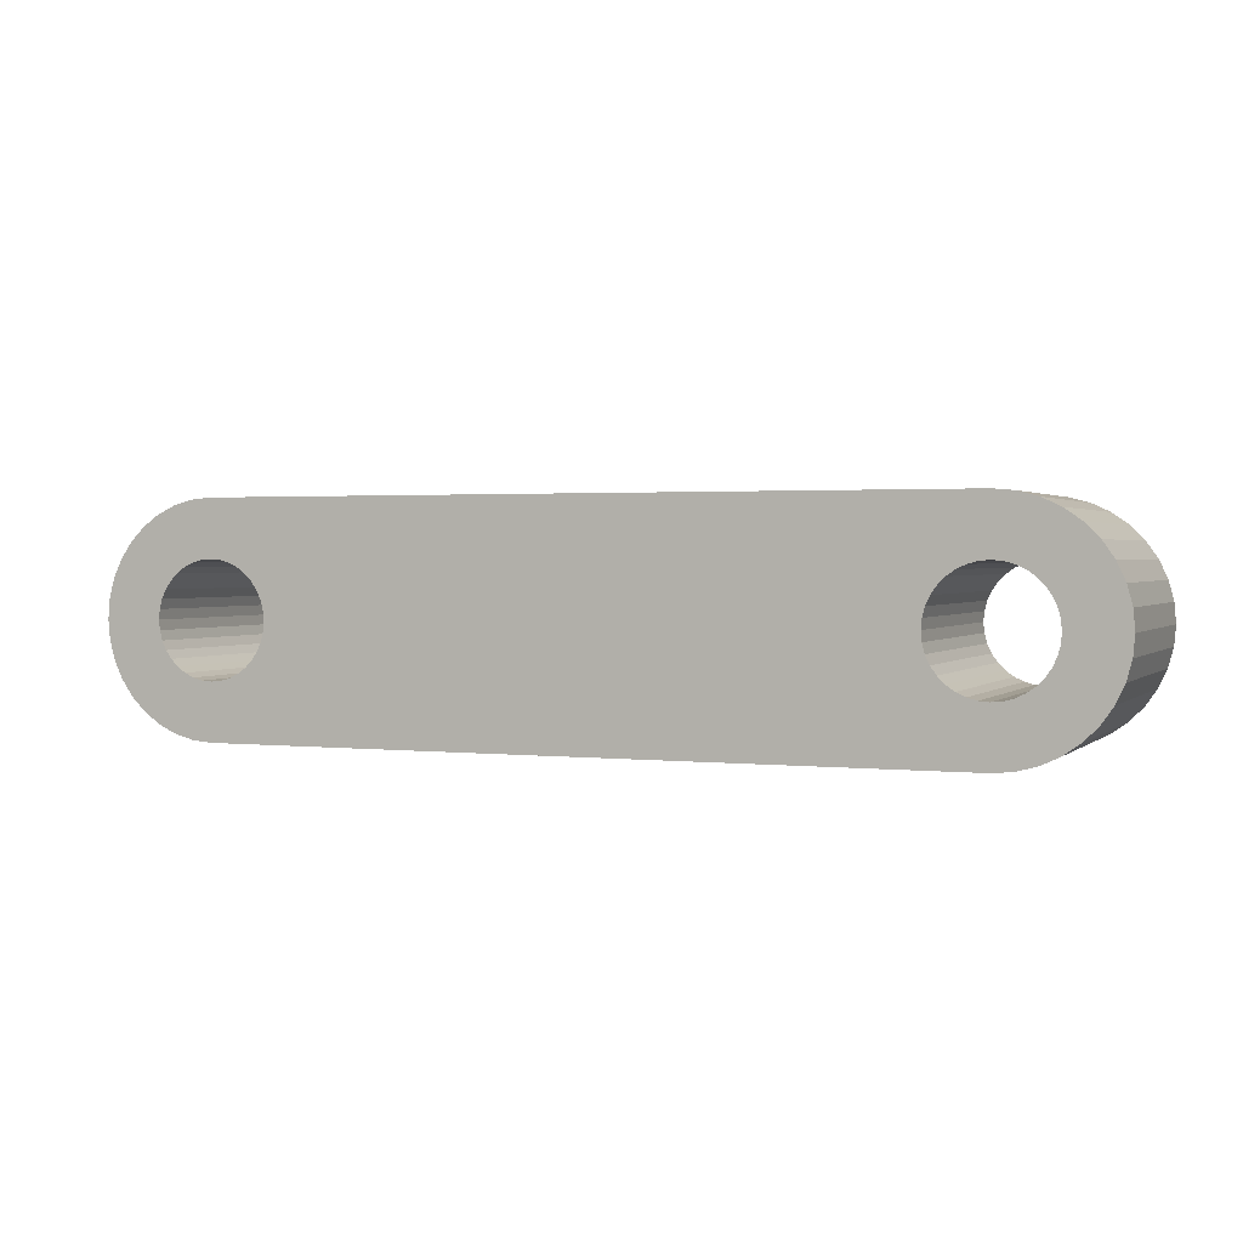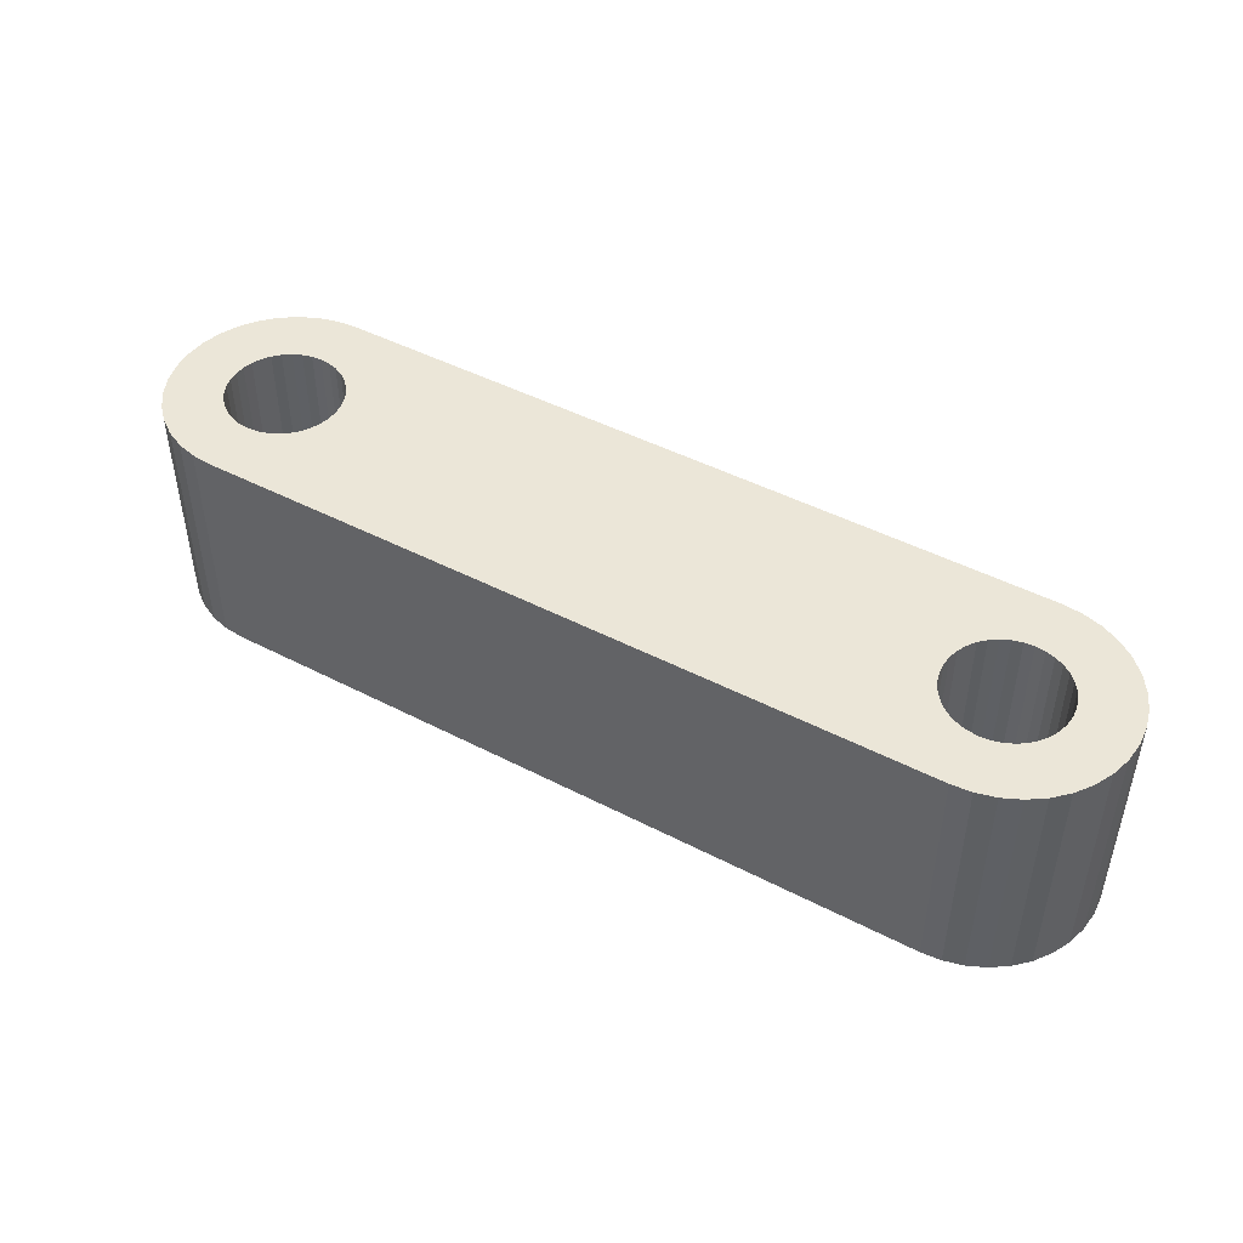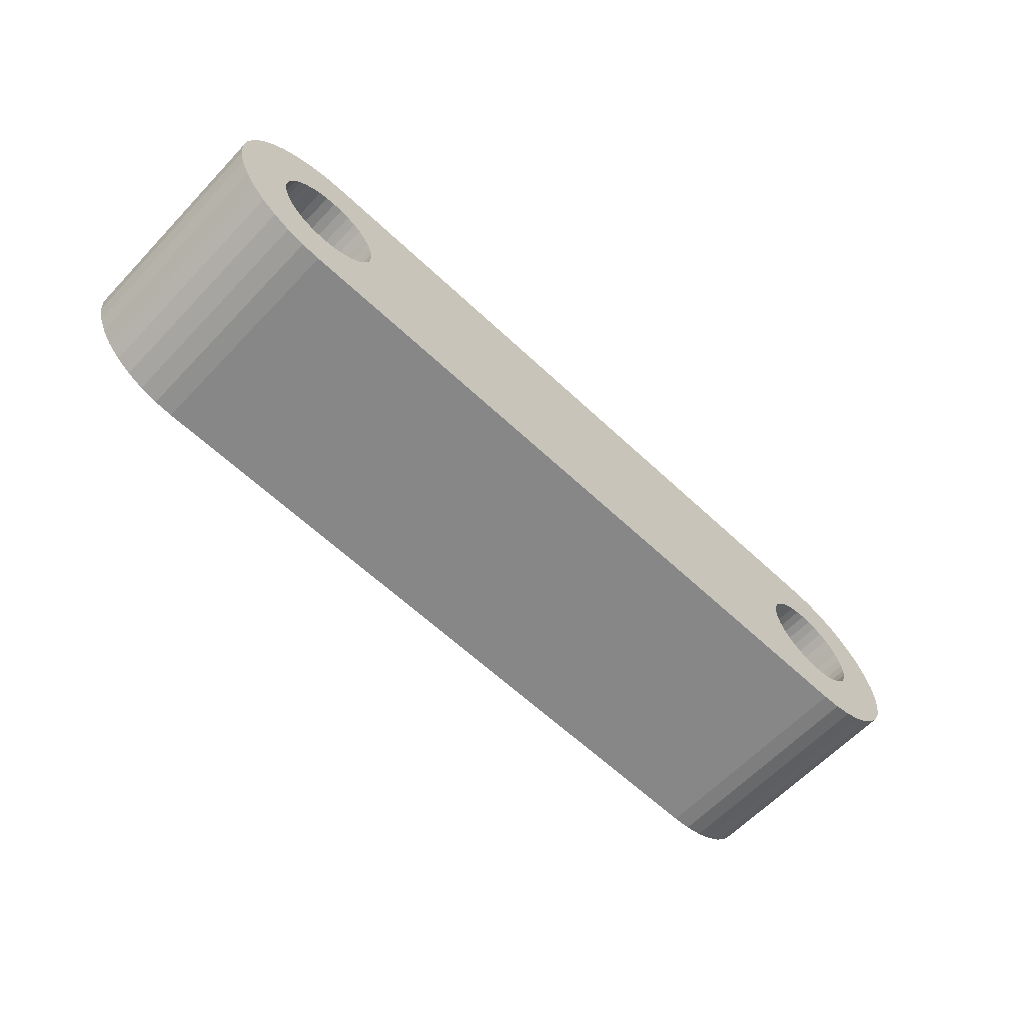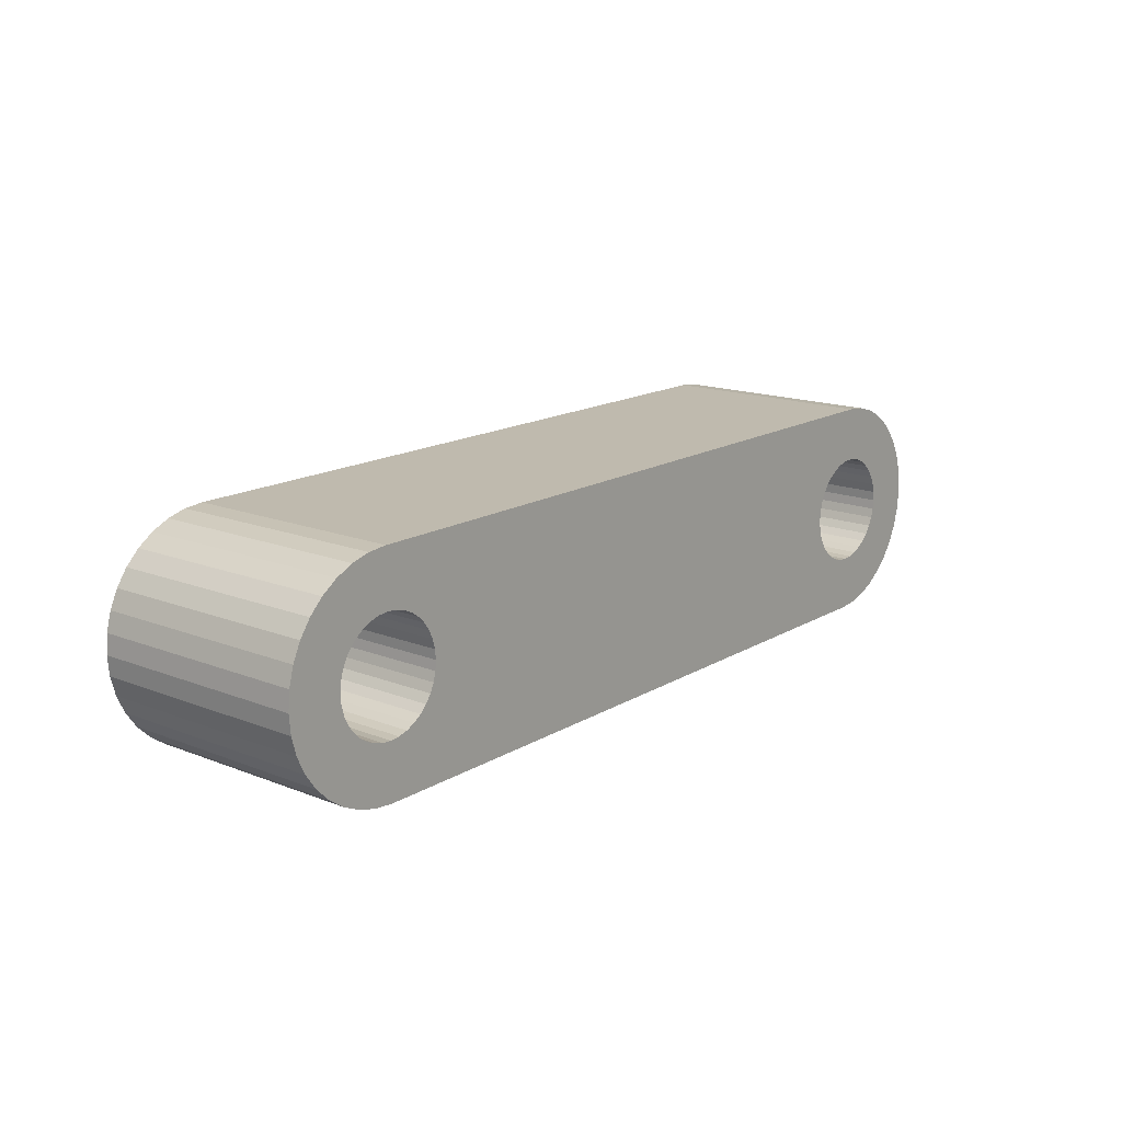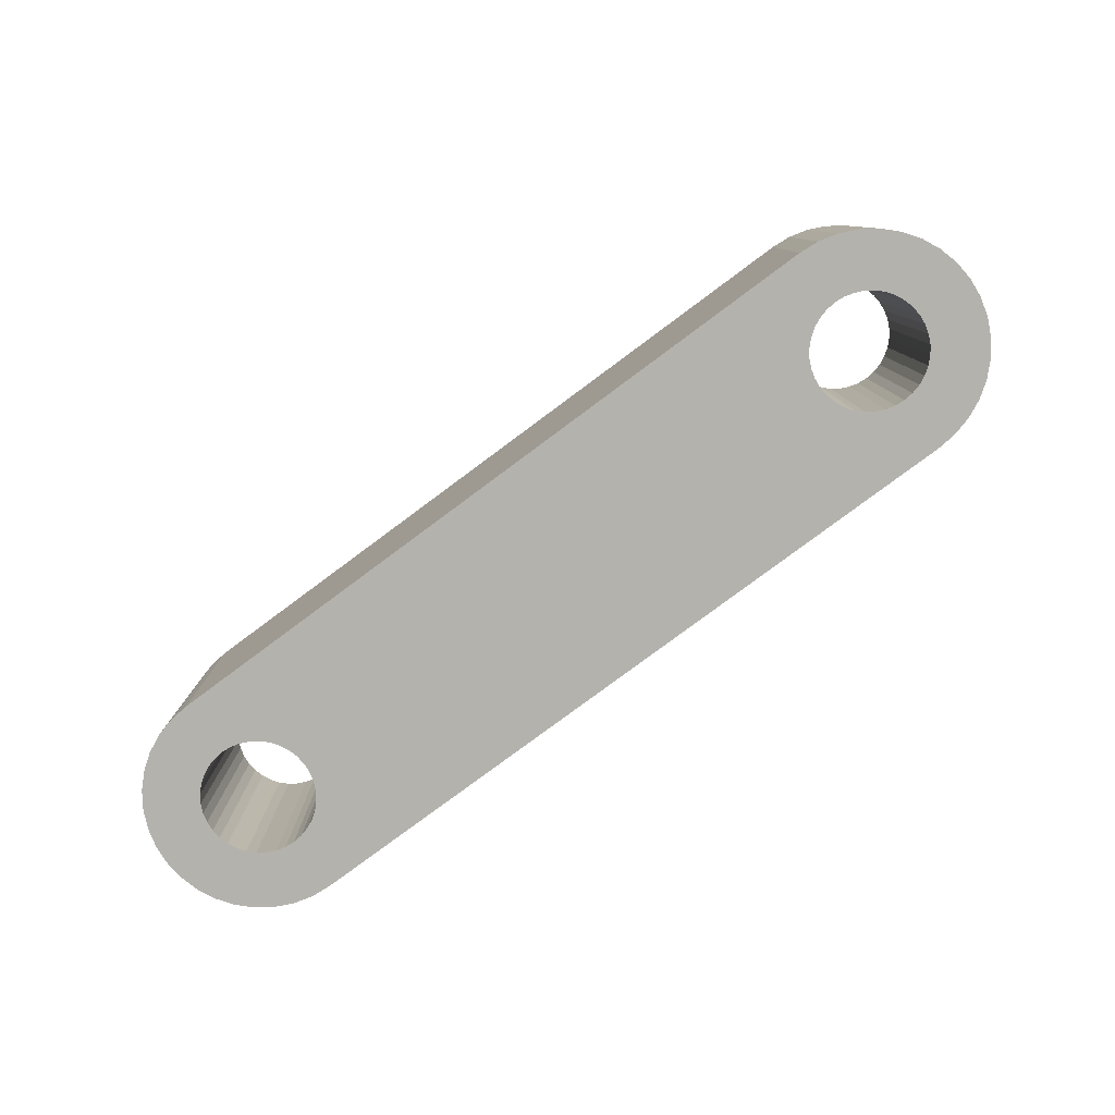
<metadata>
{"format":"obj","ext":"obj","renderer":"f3d","projection":"perspective","resolution":1024,"background":"white","views":[{"elev":1.8,"azim":-157.7,"up":"+Y"},{"elev":46.4,"azim":-149.4,"up":"+Z"},{"elev":-62.6,"azim":136.5,"up":"+Y"},{"elev":15.8,"azim":129.3,"up":"+Y"},{"elev":-79.5,"azim":-143.4,"up":"+Z"}]}
</metadata>
<code>
o second_rocker_arm
v 0.3206 -0.05 0.1
v 0 -0.05 0.1
v 0.3206 -0.05 0
v 0 -0.05 0
v 0.3293 -0.04924 0
v 0.3293 -0.04924 0.1
v 0.3377 -0.04698 0
v 0.3377 -0.04698 0.1
v 0.3456 -0.0433 0
v 0.3456 -0.0433 0.1
v 0.3528 -0.0383 0
v 0.3528 -0.0383 0.1
v 0.3589 -0.03214 0
v 0.3589 -0.03214 0.1
v 0.3639 -0.025 0
v 0.3639 -0.025 0.1
v 0.3676 -0.0171 0
v 0.3676 -0.0171 0.1
v 0.3699 -0.008682 0
v 0.3699 -0.008682 0.1
v 0.3706 0 0
v 0.3706 0 0.1
v 0.3699 0.008682 0
v 0.3699 0.008682 0.1
v 0.3676 0.0171 0
v 0.3676 0.0171 0.1
v 0.3639 0.025 0
v 0.3639 0.025 0.1
v 0.3589 0.03214 0
v 0.3589 0.03214 0.1
v 0.3528 0.0383 0
v 0.3528 0.0383 0.1
v 0.3456 0.0433 0
v 0.3456 0.0433 0.1
v 0.3377 0.04698 0
v 0.3377 0.04698 0.1
v 0.3293 0.04924 0
v 0.3293 0.04924 0.1
v 0.3206 0.05 0
v 0.3206 0.05 0.1
v 0 0.05 0.1
v -0 0.05 0
v -0.025 -0 0.1
v -0.025 -0 0
v -0.02462 0.004341 0.1
v -0.02462 0.004341 0
v -0.02349 0.008551 0.1
v -0.02349 0.008551 0
v -0.02165 0.0125 0.1
v -0.02165 0.0125 0
v -0.01915 0.01607 0.1
v -0.01915 0.01607 0
v -0.01607 0.01915 0.1
v -0.01607 0.01915 0
v -0.0125 0.02165 0.1
v -0.0125 0.02165 0
v -0.008551 0.02349 0.1
v -0.008551 0.02349 0
v -0.004341 0.02462 0.1
v -0.004341 0.02462 0
v -0 0.025 0.1
v -0 0.025 0
v 0.004341 0.02462 0.1
v 0.004341 0.02462 0
v 0.008551 0.02349 0.1
v 0.008551 0.02349 0
v 0.0125 0.02165 0.1
v 0.0125 0.02165 0
v 0.01607 0.01915 0.1
v 0.01607 0.01915 0
v 0.01915 0.01607 0.1
v 0.01915 0.01607 0
v 0.02165 0.0125 0.1
v 0.02165 0.0125 0
v 0.02349 0.008551 0.1
v 0.02349 0.008551 0
v 0.02462 0.004341 0.1
v 0.02462 0.004341 0
v 0.025 0 0.1
v 0.025 0 0
v 0.02462 -0.004341 0.1
v 0.02462 -0.004341 0
v 0.02349 -0.008551 0.1
v 0.02349 -0.008551 0
v 0.02165 -0.0125 0.1
v 0.02165 -0.0125 0
v 0.01915 -0.01607 0.1
v 0.01915 -0.01607 0
v 0.01607 -0.01915 0.1
v 0.01607 -0.01915 0
v 0.0125 -0.02165 0.1
v 0.0125 -0.02165 0
v 0.008551 -0.02349 0.1
v 0.008551 -0.02349 0
v 0.004341 -0.02462 0.1
v 0.004341 -0.02462 0
v 0 -0.025 0.1
v 0 -0.025 0
v -0.004341 -0.02462 0.1
v -0.004341 -0.02462 0
v -0.008551 -0.02349 0.1
v -0.008551 -0.02349 0
v -0.0125 -0.02165 0.1
v -0.0125 -0.02165 0
v -0.01607 -0.01915 0.1
v -0.01607 -0.01915 0
v -0.01915 -0.01607 0.1
v -0.01915 -0.01607 0
v -0.02165 -0.0125 0.1
v -0.02165 -0.0125 0
v -0.02349 -0.008551 0.1
v -0.02349 -0.008551 0
v -0.02462 -0.004341 0.1
v -0.02462 -0.004341 0
v 0.2956 -0 0.1
v 0.2956 -0 0
v 0.296 0.004341 0.1
v 0.296 0.004341 0
v 0.2971 0.008551 0.1
v 0.2971 0.008551 0
v 0.299 0.0125 0.1
v 0.299 0.0125 0
v 0.3015 0.01607 0.1
v 0.3015 0.01607 0
v 0.3046 0.01915 0.1
v 0.3046 0.01915 0
v 0.3081 0.02165 0.1
v 0.3081 0.02165 0
v 0.3121 0.02349 0.1
v 0.3121 0.02349 0
v 0.3163 0.02462 0.1
v 0.3163 0.02462 0
v 0.3206 0.025 0.1
v 0.3206 0.025 0
v 0.325 0.02462 0.1
v 0.325 0.02462 0
v 0.3292 0.02349 0.1
v 0.3292 0.02349 0
v 0.3331 0.02165 0.1
v 0.3331 0.02165 0
v 0.3367 0.01915 0.1
v 0.3367 0.01915 0
v 0.3398 0.01607 0.1
v 0.3398 0.01607 0
v 0.3423 0.0125 0.1
v 0.3423 0.0125 0
v 0.3441 0.008551 0.1
v 0.3441 0.008551 0
v 0.3452 0.004341 0.1
v 0.3452 0.004341 0
v 0.3456 0 0.1
v 0.3456 0 0
v 0.3452 -0.004341 0.1
v 0.3452 -0.004341 0
v 0.3441 -0.008551 0.1
v 0.3441 -0.008551 0
v 0.3423 -0.0125 0.1
v 0.3423 -0.0125 0
v 0.3398 -0.01607 0.1
v 0.3398 -0.01607 0
v 0.3367 -0.01915 0.1
v 0.3367 -0.01915 0
v 0.3331 -0.02165 0.1
v 0.3331 -0.02165 0
v 0.3292 -0.02349 0.1
v 0.3292 -0.02349 0
v 0.325 -0.02462 0.1
v 0.325 -0.02462 0
v 0.3206 -0.025 0.1
v 0.3206 -0.025 0
v 0.3163 -0.02462 0.1
v 0.3163 -0.02462 0
v 0.3121 -0.02349 0.1
v 0.3121 -0.02349 0
v 0.3081 -0.02165 0.1
v 0.3081 -0.02165 0
v 0.3046 -0.01915 0.1
v 0.3046 -0.01915 0
v 0.3015 -0.01607 0.1
v 0.3015 -0.01607 0
v 0.299 -0.0125 0.1
v 0.299 -0.0125 0
v 0.2971 -0.008551 0.1
v 0.2971 -0.008551 0
v 0.296 -0.004341 0.1
v 0.296 -0.004341 0
v -0 0.05 0.1
v -0 0.05 0
v -0.008682 0.04924 0
v -0.008682 0.04924 0.1
v -0.0171 0.04698 0
v -0.0171 0.04698 0.1
v -0.025 0.0433 0
v -0.025 0.0433 0.1
v -0.03214 0.0383 0
v -0.03214 0.0383 0.1
v -0.0383 0.03214 0
v -0.0383 0.03214 0.1
v -0.0433 0.025 0
v -0.0433 0.025 0.1
v -0.04698 0.0171 0
v -0.04698 0.0171 0.1
v -0.04924 0.008682 0
v -0.04924 0.008682 0.1
v -0.05 -0 0
v -0.05 -0 0.1
v -0.04924 -0.008682 0
v -0.04924 -0.008682 0.1
v -0.04698 -0.0171 0
v -0.04698 -0.0171 0.1
v -0.0433 -0.025 0
v -0.0433 -0.025 0.1
v -0.0383 -0.03214 0
v -0.0383 -0.03214 0.1
v -0.03214 -0.0383 0
v -0.03214 -0.0383 0.1
v -0.025 -0.0433 0
v -0.025 -0.0433 0.1
v -0.0171 -0.04698 0
v -0.0171 -0.04698 0.1
v -0.008682 -0.04924 0
v -0.008682 -0.04924 0.1
v 0.2956 0 0.1
v 0.025 0 0.1
v 0.3456 0 0.1
v -0.025 0 0.1
v 0.2956 0 0
v 0 0.05 0
v -0.025 0 0
f 1 2 3
f 3 2 4
f 1 3 5
f 1 5 6
f 6 5 7
f 6 7 8
f 8 7 9
f 8 9 10
f 10 9 11
f 10 11 12
f 12 11 13
f 12 13 14
f 14 13 15
f 14 15 16
f 16 15 17
f 16 17 18
f 18 17 19
f 18 19 20
f 20 19 21
f 20 21 22
f 22 21 23
f 22 23 24
f 24 23 25
f 24 25 26
f 26 25 27
f 26 27 28
f 28 27 29
f 28 29 30
f 30 29 31
f 30 31 32
f 32 31 33
f 32 33 34
f 34 33 35
f 34 35 36
f 36 35 37
f 36 37 38
f 38 37 39
f 38 39 40
f 41 40 42
f 42 40 39
f 43 44 45
f 45 44 46
f 45 46 47
f 47 46 48
f 47 48 49
f 49 48 50
f 49 50 51
f 51 50 52
f 51 52 53
f 53 52 54
f 53 54 55
f 55 54 56
f 55 56 57
f 57 56 58
f 57 58 59
f 59 58 60
f 59 60 61
f 61 60 62
f 61 62 63
f 63 62 64
f 63 64 65
f 65 64 66
f 65 66 67
f 67 66 68
f 67 68 69
f 69 68 70
f 69 70 71
f 71 70 72
f 71 72 73
f 73 72 74
f 73 74 75
f 75 74 76
f 75 76 77
f 77 76 78
f 77 78 79
f 79 78 80
f 79 80 81
f 81 80 82
f 81 82 83
f 83 82 84
f 83 84 85
f 85 84 86
f 85 86 87
f 87 86 88
f 87 88 89
f 89 88 90
f 89 90 91
f 91 90 92
f 91 92 93
f 93 92 94
f 93 94 95
f 95 94 96
f 95 96 97
f 97 96 98
f 97 98 99
f 99 98 100
f 99 100 101
f 101 100 102
f 101 102 103
f 103 102 104
f 103 104 105
f 105 104 106
f 105 106 107
f 107 106 108
f 107 108 109
f 109 108 110
f 109 110 111
f 111 110 112
f 111 112 113
f 113 112 114
f 113 114 43
f 43 114 44
f 115 116 117
f 117 116 118
f 117 118 119
f 119 118 120
f 119 120 121
f 121 120 122
f 121 122 123
f 123 122 124
f 123 124 125
f 125 124 126
f 125 126 127
f 127 126 128
f 127 128 129
f 129 128 130
f 129 130 131
f 131 130 132
f 131 132 133
f 133 132 134
f 133 134 135
f 135 134 136
f 135 136 137
f 137 136 138
f 137 138 139
f 139 138 140
f 139 140 141
f 141 140 142
f 141 142 143
f 143 142 144
f 143 144 145
f 145 144 146
f 145 146 147
f 147 146 148
f 147 148 149
f 149 148 150
f 149 150 151
f 151 150 152
f 151 152 153
f 153 152 154
f 153 154 155
f 155 154 156
f 155 156 157
f 157 156 158
f 157 158 159
f 159 158 160
f 159 160 161
f 161 160 162
f 161 162 163
f 163 162 164
f 163 164 165
f 165 164 166
f 165 166 167
f 167 166 168
f 167 168 169
f 169 168 170
f 169 170 171
f 171 170 172
f 171 172 173
f 173 172 174
f 173 174 175
f 175 174 176
f 175 176 177
f 177 176 178
f 177 178 179
f 179 178 180
f 179 180 181
f 181 180 182
f 181 182 183
f 183 182 184
f 183 184 185
f 185 184 186
f 185 186 115
f 115 186 116
f 187 188 189
f 187 189 190
f 190 189 191
f 190 191 192
f 192 191 193
f 192 193 194
f 194 193 195
f 194 195 196
f 196 195 197
f 196 197 198
f 198 197 199
f 198 199 200
f 200 199 201
f 200 201 202
f 202 201 203
f 202 203 204
f 204 203 205
f 204 205 206
f 206 205 207
f 206 207 208
f 208 207 209
f 208 209 210
f 210 209 211
f 210 211 212
f 212 211 213
f 212 213 214
f 214 213 215
f 214 215 216
f 216 215 217
f 216 217 218
f 218 217 219
f 218 219 220
f 220 219 221
f 220 221 222
f 222 221 4
f 222 4 2
f 175 63 173
f 173 63 65
f 173 65 171
f 65 67 171
f 171 67 69
f 171 69 71
f 71 73 171
f 171 73 75
f 171 75 77
f 183 185 187
f 187 185 223
f 223 117 187
f 187 117 119
f 187 119 121
f 85 87 1
f 1 87 89
f 1 89 2
f 2 89 91
f 2 91 93
f 77 224 171
f 171 224 81
f 171 81 1
f 1 81 83
f 1 83 85
f 121 123 187
f 187 123 125
f 187 125 40
f 40 125 127
f 40 127 129
f 129 131 40
f 40 131 133
f 40 133 38
f 38 133 135
f 38 135 36
f 36 135 137
f 36 137 34
f 34 137 139
f 34 139 32
f 32 139 141
f 32 141 30
f 30 141 143
f 30 143 28
f 28 143 145
f 28 145 26
f 26 145 147
f 26 147 24
f 24 147 149
f 24 149 22
f 22 149 225
f 22 225 20
f 20 225 153
f 20 153 18
f 18 153 155
f 18 155 16
f 16 155 157
f 16 157 14
f 14 157 159
f 14 159 12
f 12 159 161
f 12 161 10
f 10 161 163
f 10 163 8
f 8 163 165
f 8 165 6
f 6 165 167
f 6 167 1
f 1 167 169
f 1 169 171
f 175 177 63
f 63 177 179
f 63 179 187
f 187 179 181
f 187 181 183
f 93 95 2
f 2 95 97
f 2 97 222
f 222 97 99
f 222 99 220
f 220 99 101
f 220 101 218
f 218 101 103
f 218 103 216
f 216 103 105
f 216 105 214
f 214 105 107
f 214 107 212
f 212 107 109
f 212 109 210
f 210 109 111
f 210 111 208
f 208 111 113
f 208 113 206
f 206 113 226
f 206 226 204
f 204 226 45
f 204 45 202
f 202 45 47
f 202 47 200
f 200 47 49
f 200 49 198
f 198 49 51
f 198 51 196
f 196 51 53
f 196 53 194
f 194 53 55
f 194 55 192
f 192 55 57
f 192 57 190
f 190 57 59
f 190 59 187
f 187 59 61
f 187 61 63
f 88 86 186
f 182 4 184
f 184 4 186
f 182 180 4
f 4 180 178
f 4 178 3
f 3 178 176
f 3 176 174
f 86 84 186
f 186 84 82
f 186 82 227
f 96 94 4
f 4 94 92
f 4 92 186
f 186 92 90
f 186 90 88
f 124 122 228
f 228 122 120
f 228 120 118
f 74 72 118
f 118 72 70
f 118 70 228
f 228 70 68
f 228 68 66
f 82 80 227
f 227 80 78
f 227 78 118
f 118 78 76
f 118 76 74
f 174 172 3
f 3 172 170
f 3 170 5
f 5 170 168
f 5 168 7
f 7 168 166
f 7 166 9
f 9 166 164
f 9 164 11
f 11 164 162
f 11 162 13
f 13 162 160
f 13 160 15
f 15 160 158
f 15 158 17
f 17 158 156
f 17 156 19
f 19 156 154
f 19 154 21
f 21 154 152
f 21 152 23
f 23 152 150
f 23 150 25
f 25 150 148
f 25 148 27
f 27 148 146
f 27 146 29
f 29 146 144
f 29 144 31
f 31 144 142
f 31 142 33
f 33 142 140
f 33 140 35
f 35 140 138
f 35 138 37
f 37 138 136
f 37 136 39
f 39 136 134
f 39 134 132
f 132 130 39
f 39 130 128
f 39 128 228
f 228 128 126
f 228 126 124
f 66 64 228
f 228 64 62
f 228 62 189
f 189 62 60
f 189 60 191
f 191 60 58
f 191 58 193
f 193 58 56
f 193 56 195
f 195 56 54
f 195 54 197
f 197 54 52
f 197 52 199
f 199 52 50
f 199 50 201
f 201 50 48
f 201 48 203
f 203 48 46
f 203 46 205
f 205 46 229
f 205 229 207
f 207 229 114
f 207 114 209
f 209 114 112
f 209 112 211
f 211 112 110
f 211 110 213
f 213 110 108
f 213 108 215
f 215 108 106
f 215 106 217
f 217 106 104
f 217 104 219
f 219 104 102
f 219 102 221
f 221 102 100
f 221 100 4
f 4 100 98
f 4 98 96

</code>
